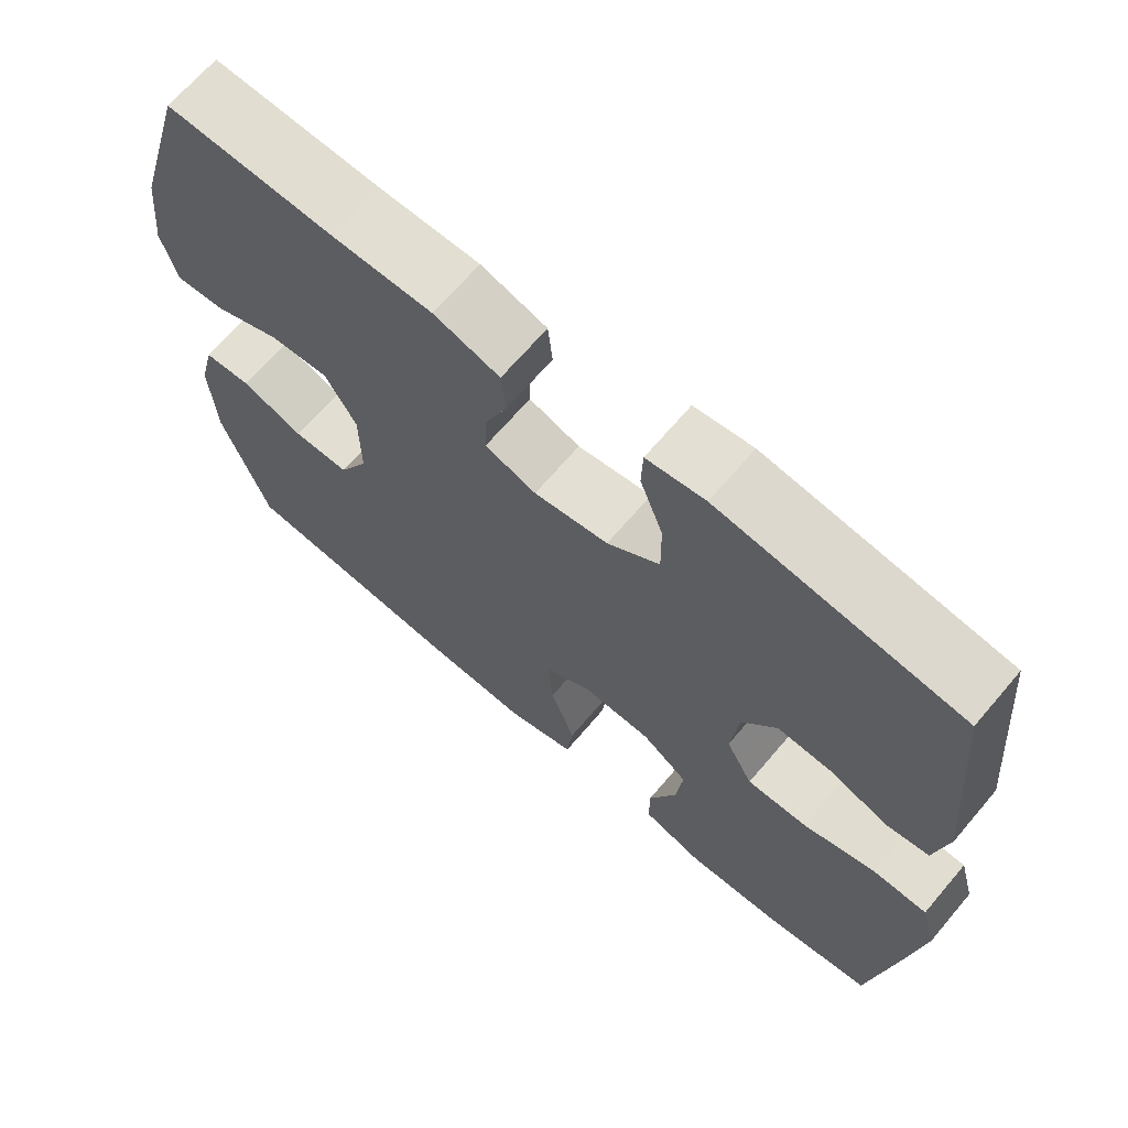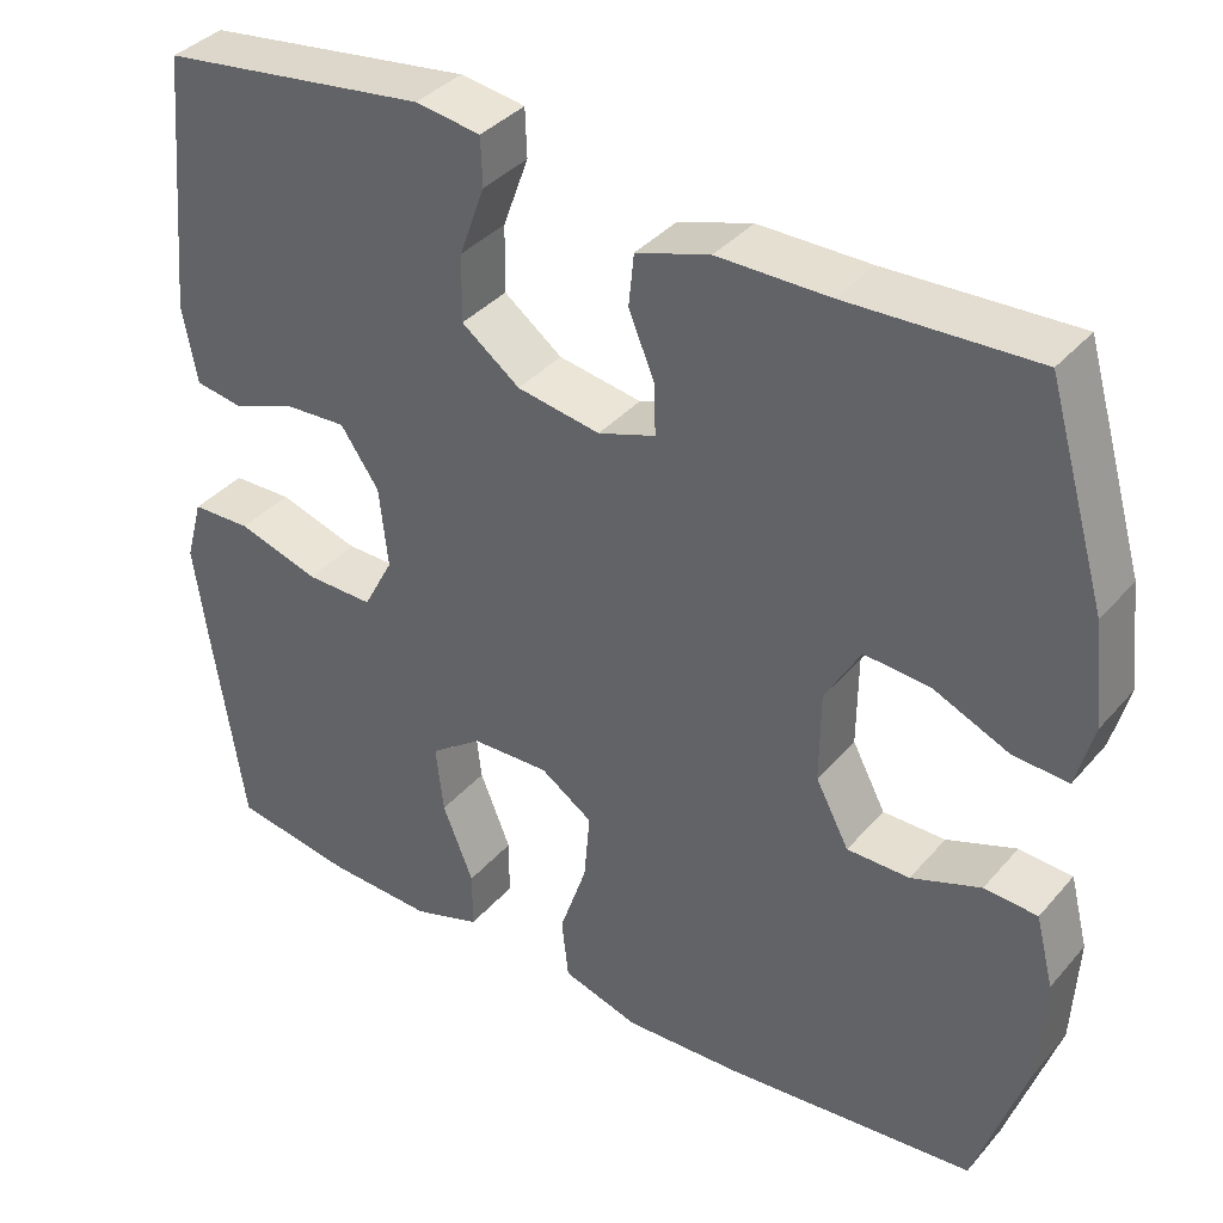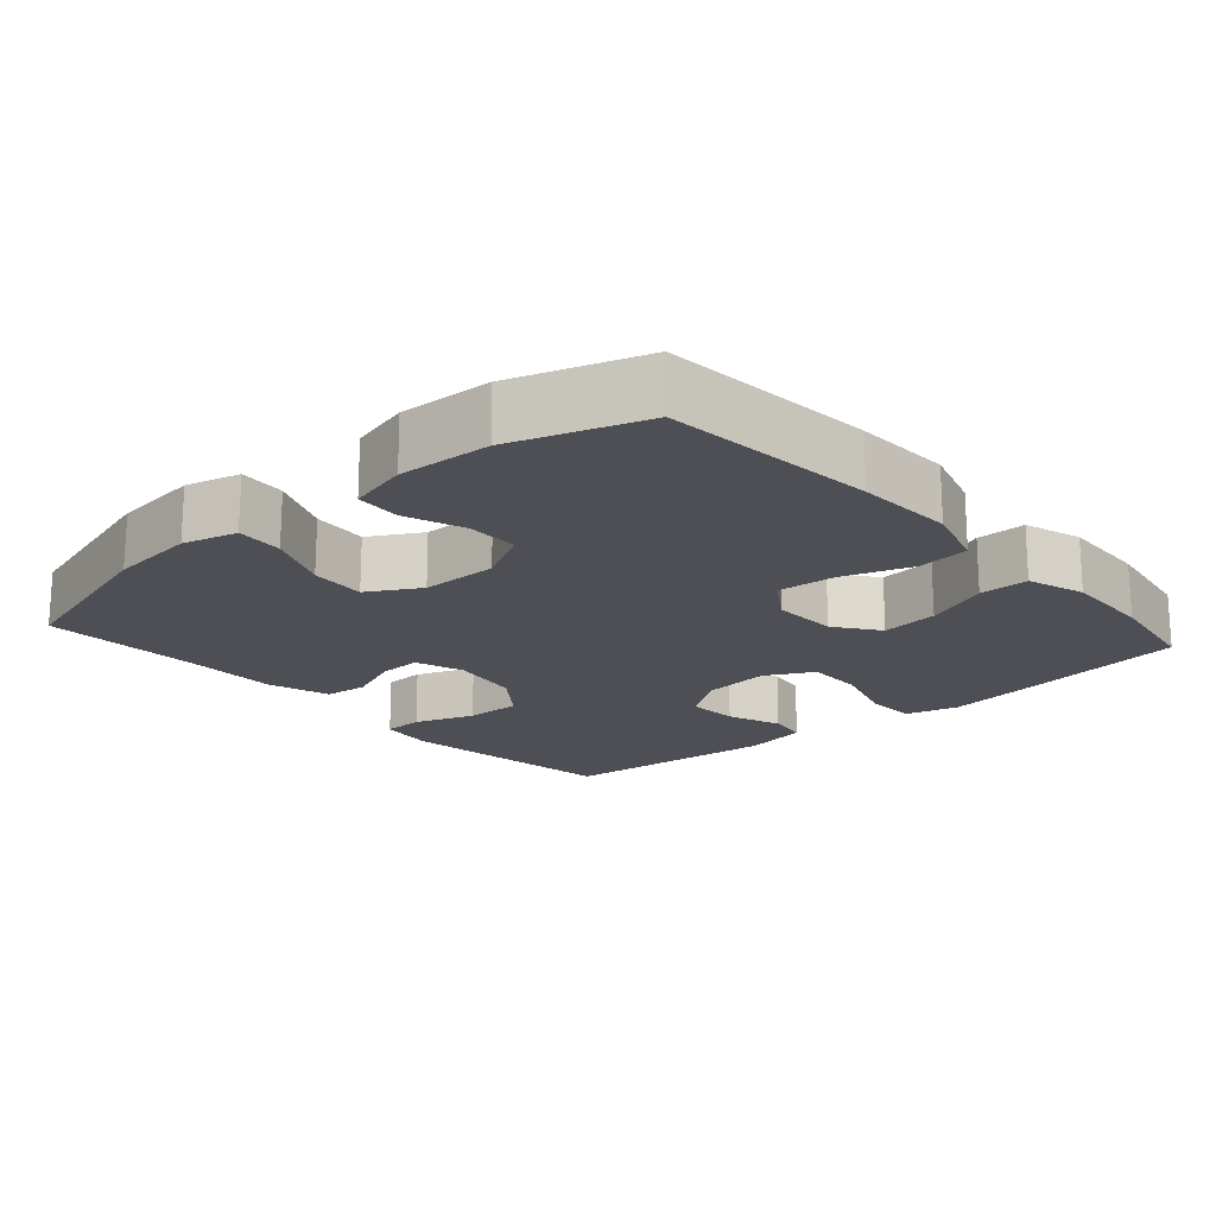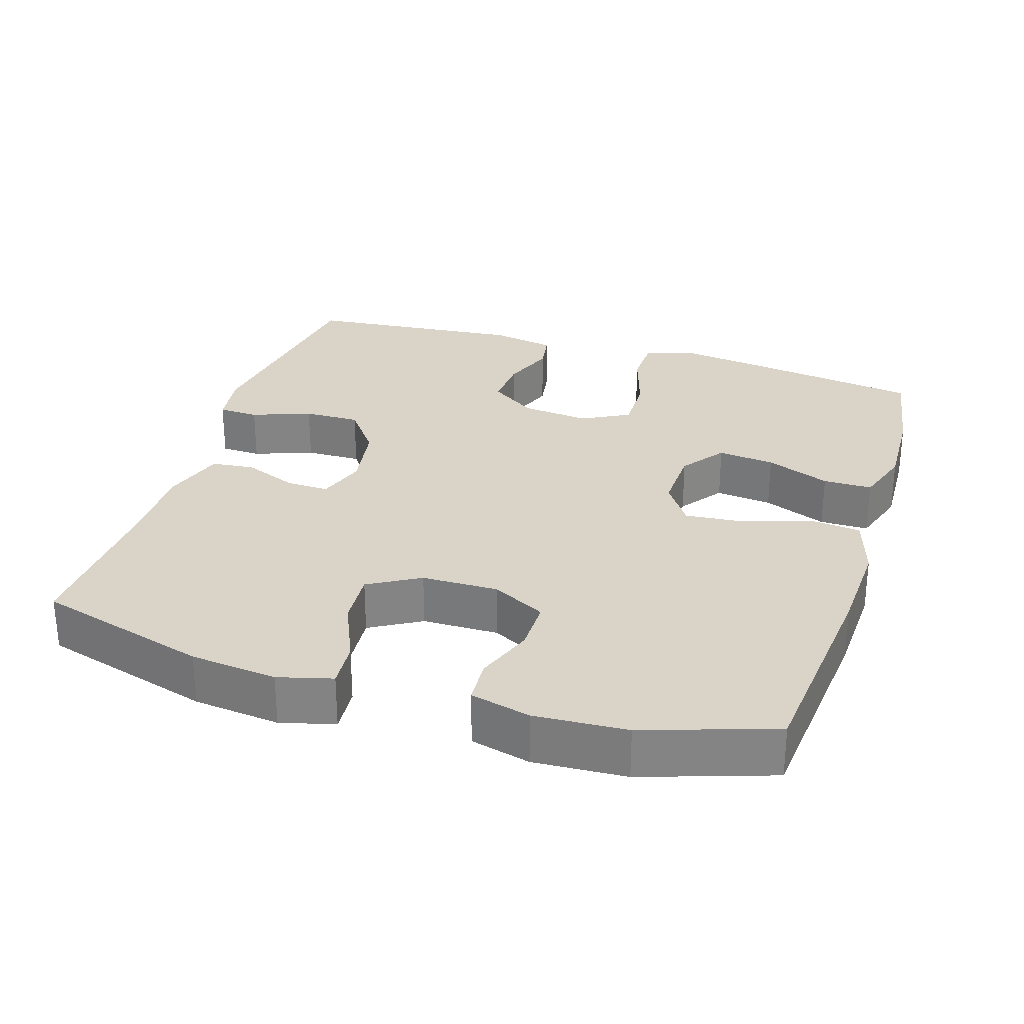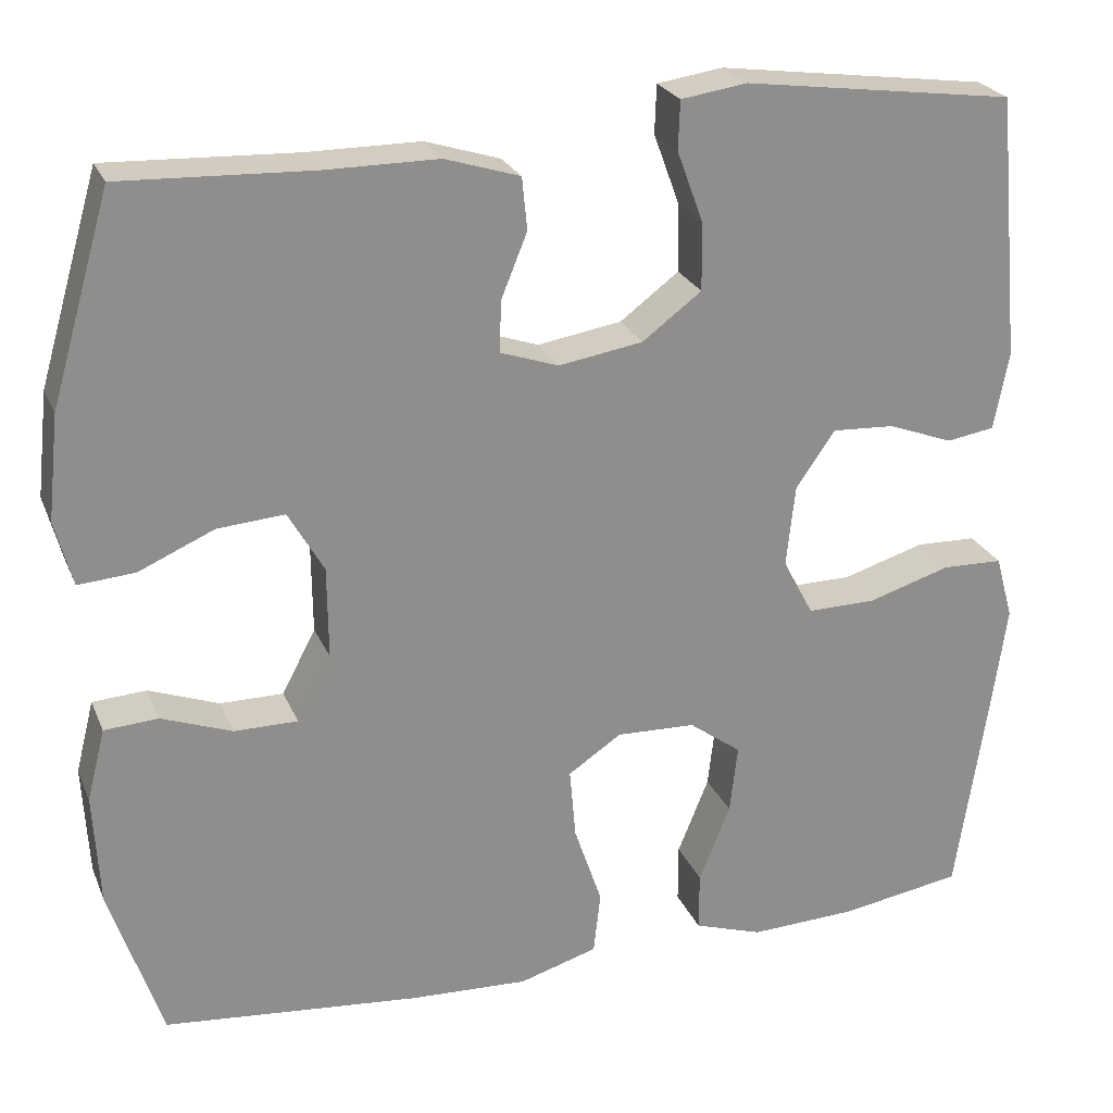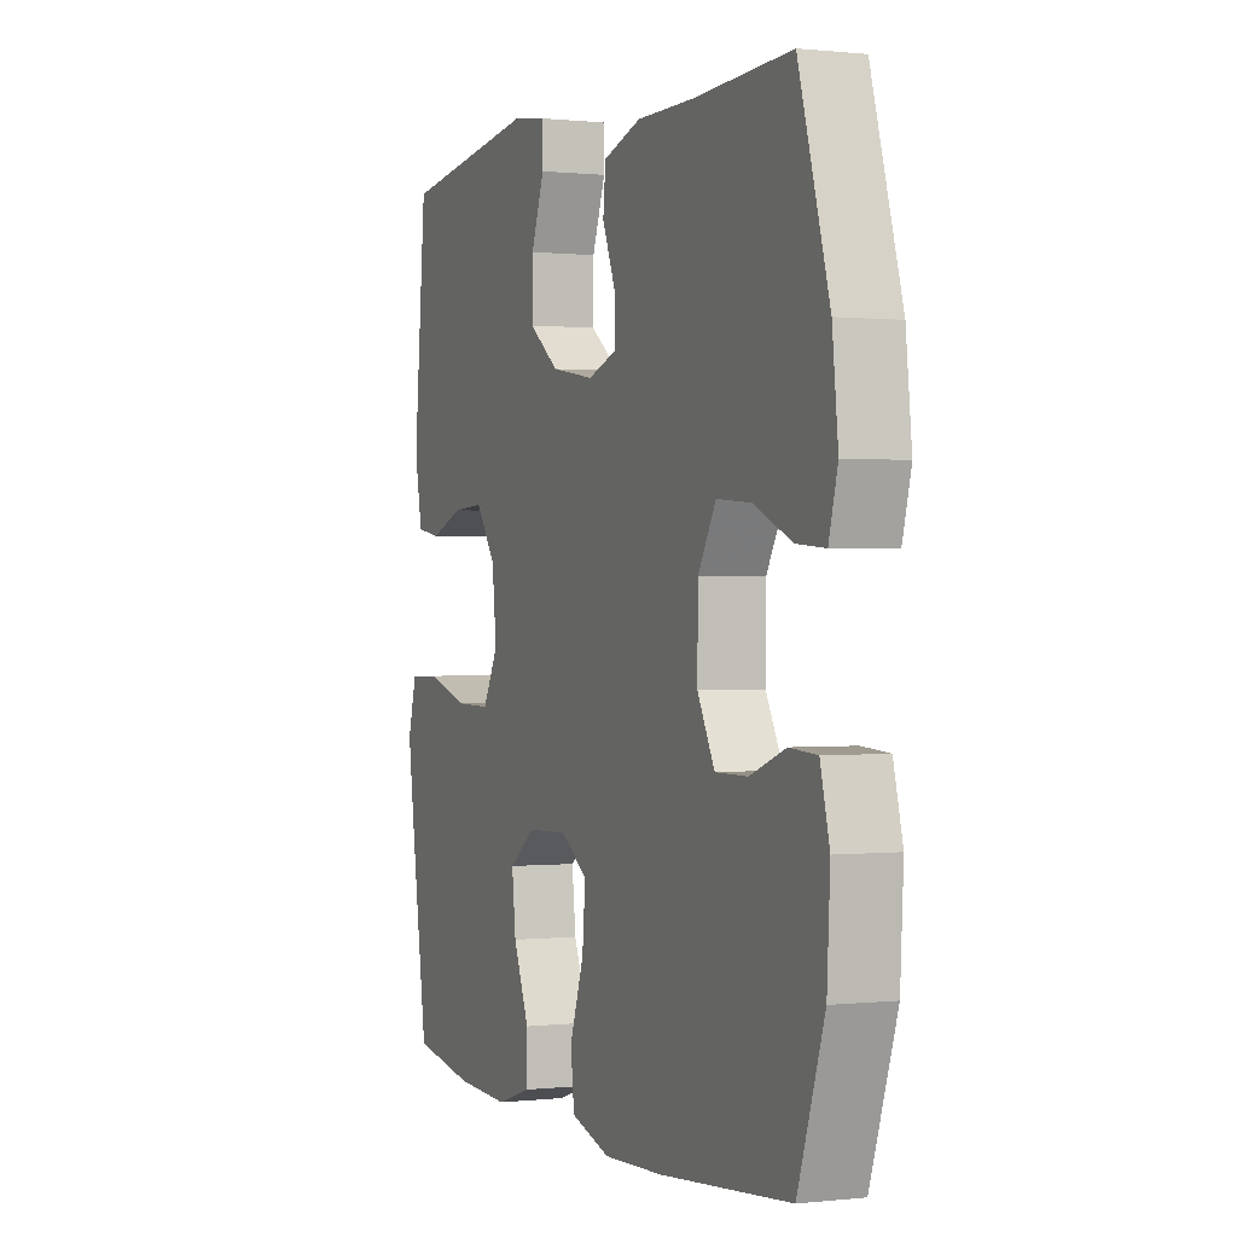
<metadata>
{"format":"obj","ext":"obj","renderer":"f3d","projection":"perspective","resolution":1024,"background":"white","views":[{"elev":67.8,"azim":-139.6,"up":"+Z"},{"elev":37.3,"azim":35.5,"up":"+Z"},{"elev":-18.4,"azim":131.4,"up":"+Y"},{"elev":28.7,"azim":107.4,"up":"+Y"},{"elev":24.5,"azim":161.0,"up":"+Z"},{"elev":0.4,"azim":67.5,"up":"+Z"}]}
</metadata>
<code>
v 0.5 0.07 0.5
v 0.569 0.07 0.262
v 0.582 0.07 0.142
v 0.562 0.07 0.067
v 0.497 0.07 0.072
v 0.41 0.07 0.11
v 0.333 0.07 0.116
v 0.292 0.07 0.045
v 0.291 0.07 -0.061
v 0.33 0.07 -0.135
v 0.403 0.07 -0.135
v 0.484 0.07 -0.105
v 0.546 0.07 -0.109
v 0.567 0.07 -0.192
v 0.56 0.07 -0.32
v 0.5 0.07 -0.5
v 0.205 0.07 -0.528
v 0.069 0.07 -0.534
v -0.021 0.07 -0.507
v -0.029 0.07 -0.435
v 0.003 0.07 -0.341
v 0.01 0.07 -0.26
v -0.051 0.07 -0.219
v -0.142 0.07 -0.222
v -0.202 0.07 -0.266
v -0.193 0.07 -0.345
v -0.157 0.07 -0.434
v -0.157 0.07 -0.502
v -0.236 0.07 -0.528
v -0.36 0.07 -0.523
v -0.5 0.07 -0.5
v -0.537 0.07 -0.255
v -0.553 0.07 -0.141
v -0.533 0.07 -0.068
v -0.463 0.07 -0.066
v -0.368 0.07 -0.095
v -0.289 0.07 -0.096
v -0.254 0.07 -0.03
v -0.264 0.07 0.064
v -0.309 0.07 0.129
v -0.381 0.07 0.125
v -0.456 0.07 0.097
v -0.511 0.07 0.106
v -0.528 0.07 0.196
v -0.5 0.07 0.5
v -0.188 0.07 0.542
v -0.112 0.07 0.531
v -0.11 0.07 0.475
v -0.14 0.07 0.393
v -0.141 0.07 0.315
v -0.073 0.07 0.264
v 0.024 0.07 0.248
v 0.091 0.07 0.271
v 0.089 0.07 0.33
v 0.059 0.07 0.404
v 0.065 0.07 0.464
v 0.151 0.07 0.491
v 0.281 0.07 0.491
v 0.5 0 0.5
v 0.569 0 0.262
v 0.582 0 0.142
v 0.562 0 0.067
v 0.497 0 0.072
v 0.41 0 0.11
v 0.333 0 0.116
v 0.292 0 0.045
v 0.291 0 -0.061
v 0.33 0 -0.135
v 0.403 0 -0.135
v 0.484 0 -0.105
v 0.546 0 -0.109
v 0.567 0 -0.192
v 0.56 0 -0.32
v 0.5 0 -0.5
v 0.205 0 -0.528
v 0.069 0 -0.534
v -0.021 0 -0.507
v -0.029 0 -0.435
v 0.003 0 -0.341
v 0.01 0 -0.26
v -0.051 0 -0.219
v -0.142 0 -0.222
v -0.202 0 -0.266
v -0.193 0 -0.345
v -0.157 0 -0.434
v -0.157 0 -0.502
v -0.236 0 -0.528
v -0.36 0 -0.523
v -0.5 0 -0.5
v -0.537 0 -0.255
v -0.553 0 -0.141
v -0.533 0 -0.068
v -0.463 0 -0.066
v -0.368 0 -0.095
v -0.289 0 -0.096
v -0.254 0 -0.03
v -0.264 0 0.064
v -0.309 0 0.129
v -0.381 0 0.125
v -0.456 0 0.097
v -0.511 0 0.106
v -0.528 0 0.196
v -0.5 0 0.5
v -0.188 0 0.542
v -0.112 0 0.531
v -0.11 0 0.475
v -0.14 0 0.393
v -0.141 0 0.315
v -0.073 0 0.264
v 0.024 0 0.248
v 0.091 0 0.271
v 0.089 0 0.33
v 0.059 0 0.404
v 0.065 0 0.464
v 0.151 0 0.491
v 0.281 0 0.491
f 55 56 57 58
f 54 55 58 1
f 53 54 1 2
f 52 53 2 3
f 51 52 3 4
f 46 47 48 49
f 46 49 50
f 45 46 50
f 44 45 50 51
f 41 42 43 44
f 40 41 44 51
f 33 34 35 36
f 33 36 37
f 32 33 37
f 31 32 37
f 30 31 37 38
f 26 27 28 29
f 25 26 29 30
f 18 19 20 21
f 18 21 22
f 17 18 22
f 16 17 22
f 15 16 22 23
f 11 12 13 14
f 10 11 14 15
f 4 5 6
f 51 4 6
f 51 6 7
f 39 40 51 7
f 38 39 7 8
f 25 30 38
f 24 25 38
f 23 24 38 8
f 10 15 23
f 9 10 23
f 8 9 23
f 116 115 114 113
f 59 116 113 112
f 60 59 112 111
f 61 60 111 110
f 62 61 110 109
f 107 106 105 104
f 108 107 104
f 108 104 103
f 109 108 103 102
f 102 101 100 99
f 109 102 99 98
f 94 93 92 91
f 95 94 91
f 95 91 90
f 95 90 89
f 96 95 89 88
f 87 86 85 84
f 88 87 84 83
f 79 78 77 76
f 80 79 76
f 80 76 75
f 80 75 74
f 81 80 74 73
f 72 71 70 69
f 73 72 69 68
f 64 63 62
f 64 62 109
f 65 64 109
f 65 109 98 97
f 66 65 97 96
f 96 88 83
f 96 83 82
f 66 96 82 81
f 81 73 68
f 81 68 67
f 81 67 66
f 1 59 60 2
f 2 60 61 3
f 3 61 62 4
f 4 62 63 5
f 5 63 64 6
f 6 64 65 7
f 7 65 66 8
f 8 66 67 9
f 9 67 68 10
f 10 68 69 11
f 11 69 70 12
f 12 70 71 13
f 13 71 72 14
f 14 72 73 15
f 15 73 74 16
f 16 74 75 17
f 17 75 76 18
f 18 76 77 19
f 19 77 78 20
f 20 78 79 21
f 21 79 80 22
f 22 80 81 23
f 23 81 82 24
f 24 82 83 25
f 25 83 84 26
f 26 84 85 27
f 27 85 86 28
f 28 86 87 29
f 29 87 88 30
f 30 88 89 31
f 31 89 90 32
f 32 90 91 33
f 33 91 92 34
f 34 92 93 35
f 35 93 94 36
f 36 94 95 37
f 37 95 96 38
f 38 96 97 39
f 39 97 98 40
f 40 98 99 41
f 41 99 100 42
f 42 100 101 43
f 43 101 102 44
f 44 102 103 45
f 45 103 104 46
f 46 104 105 47
f 47 105 106 48
f 48 106 107 49
f 49 107 108 50
f 50 108 109 51
f 51 109 110 52
f 52 110 111 53
f 53 111 112 54
f 54 112 113 55
f 55 113 114 56
f 56 114 115 57
f 57 115 116 58
f 58 116 59 1

</code>
